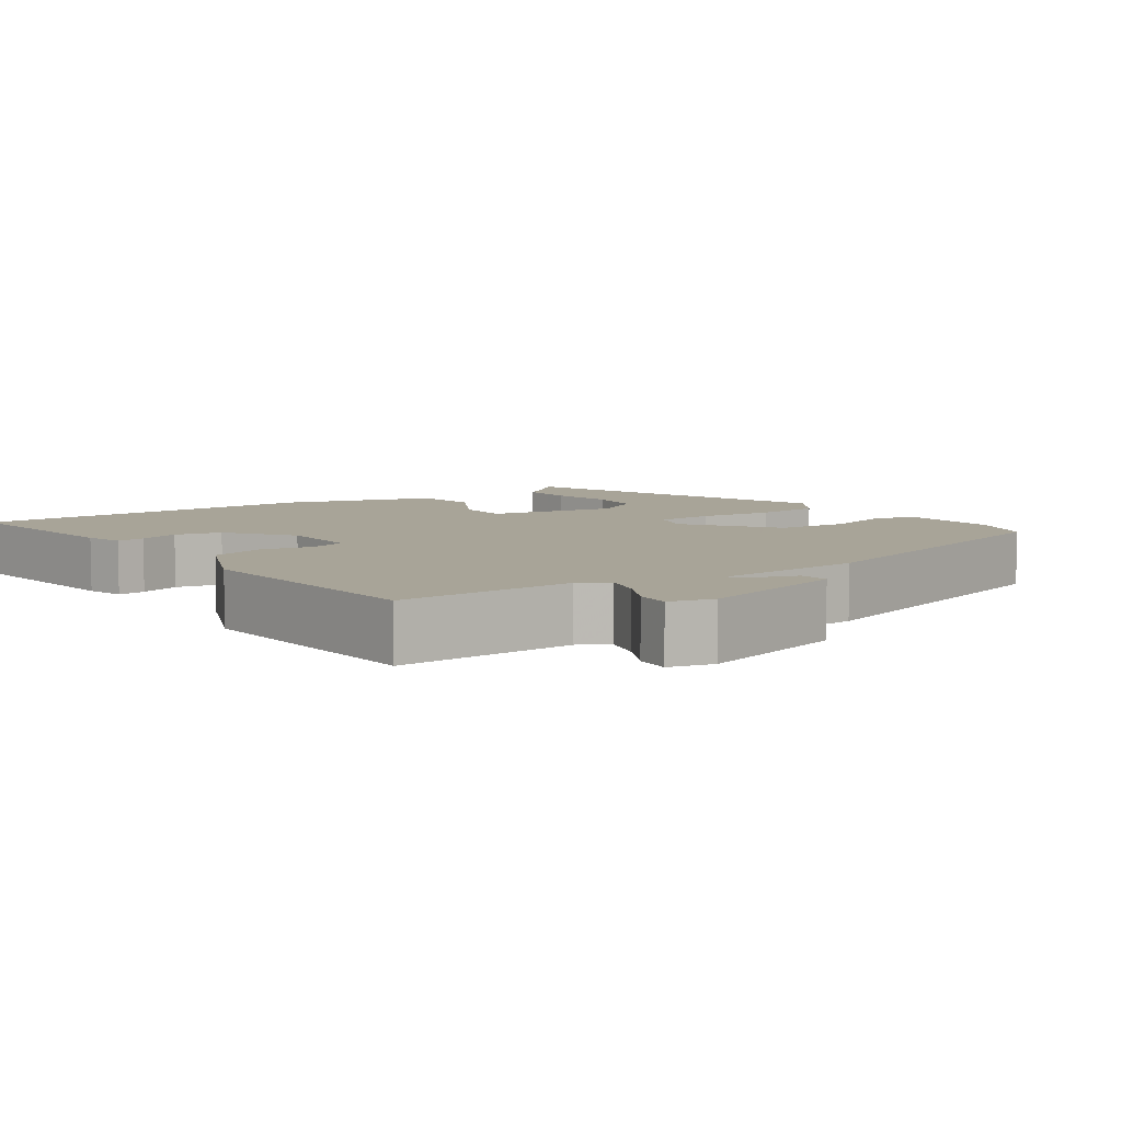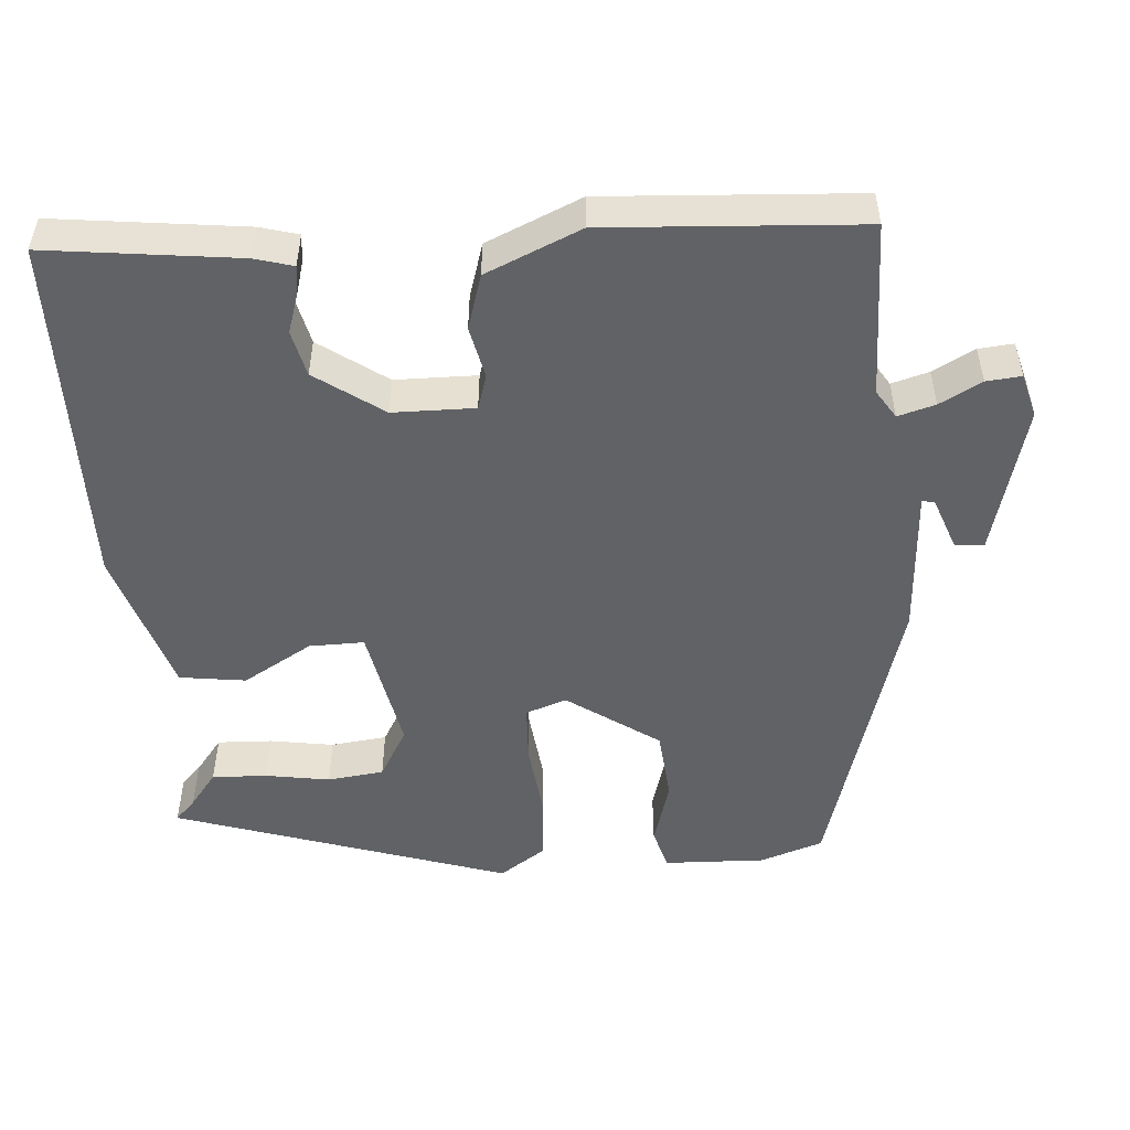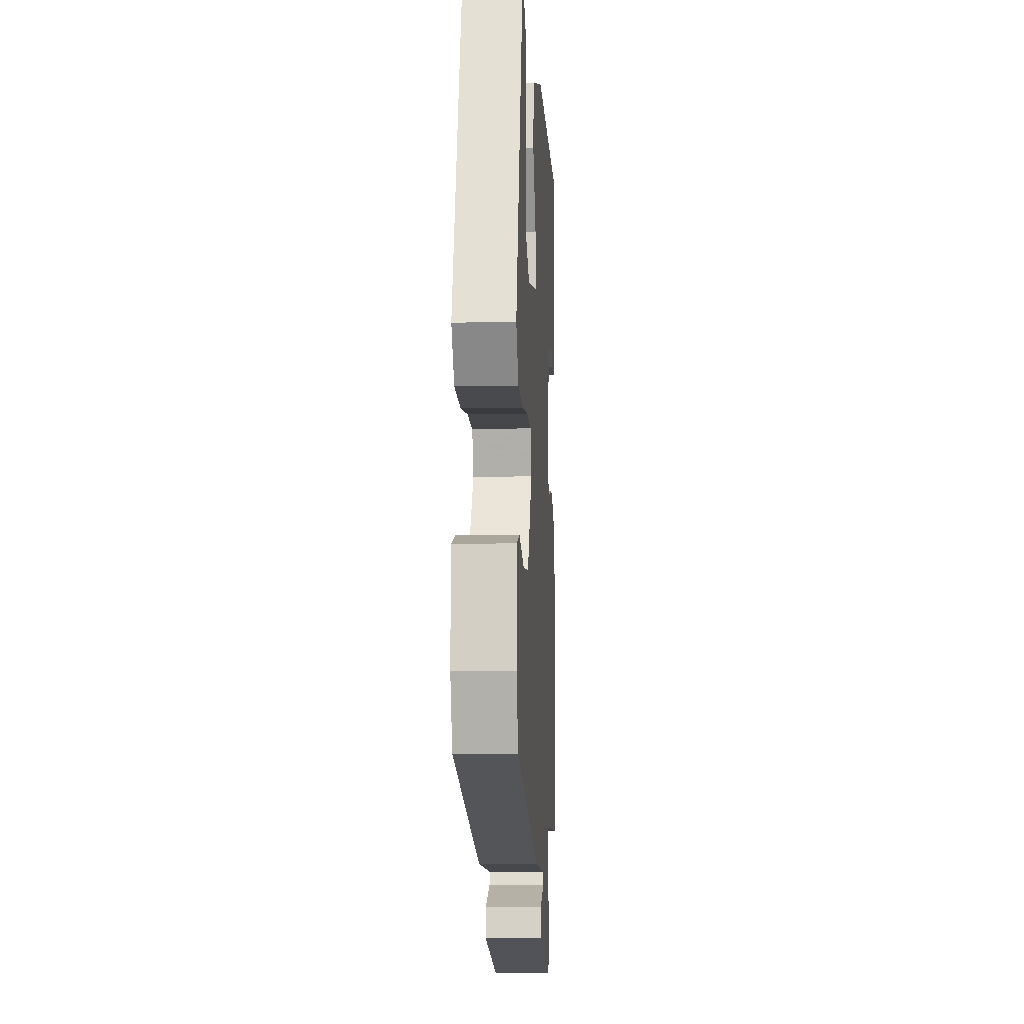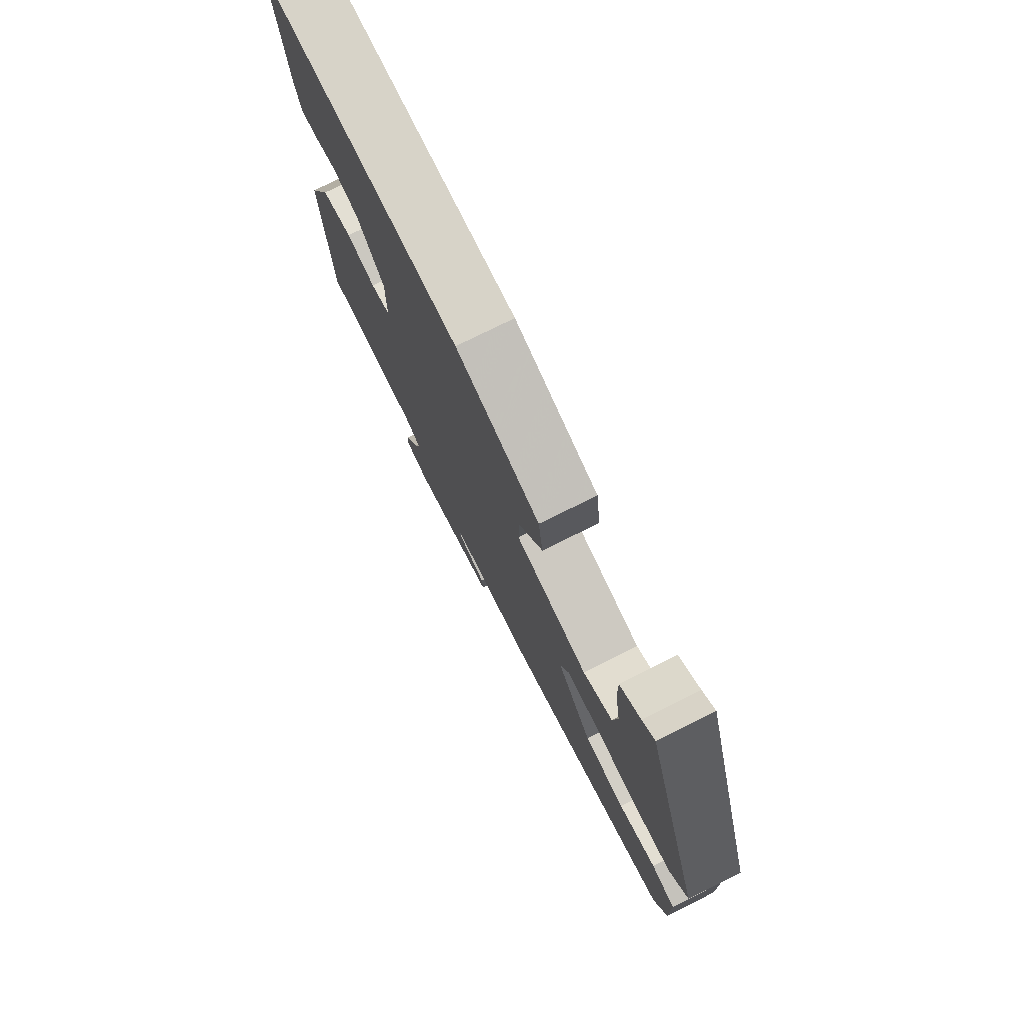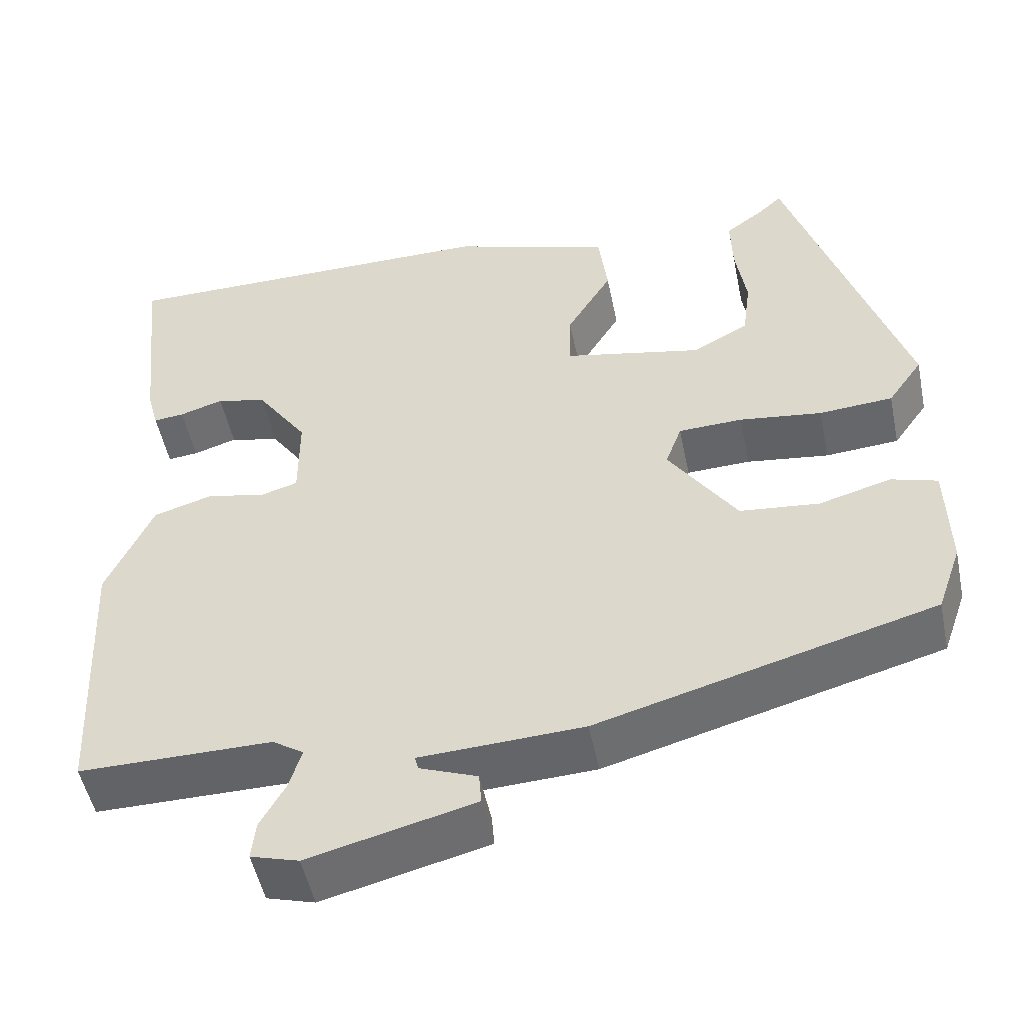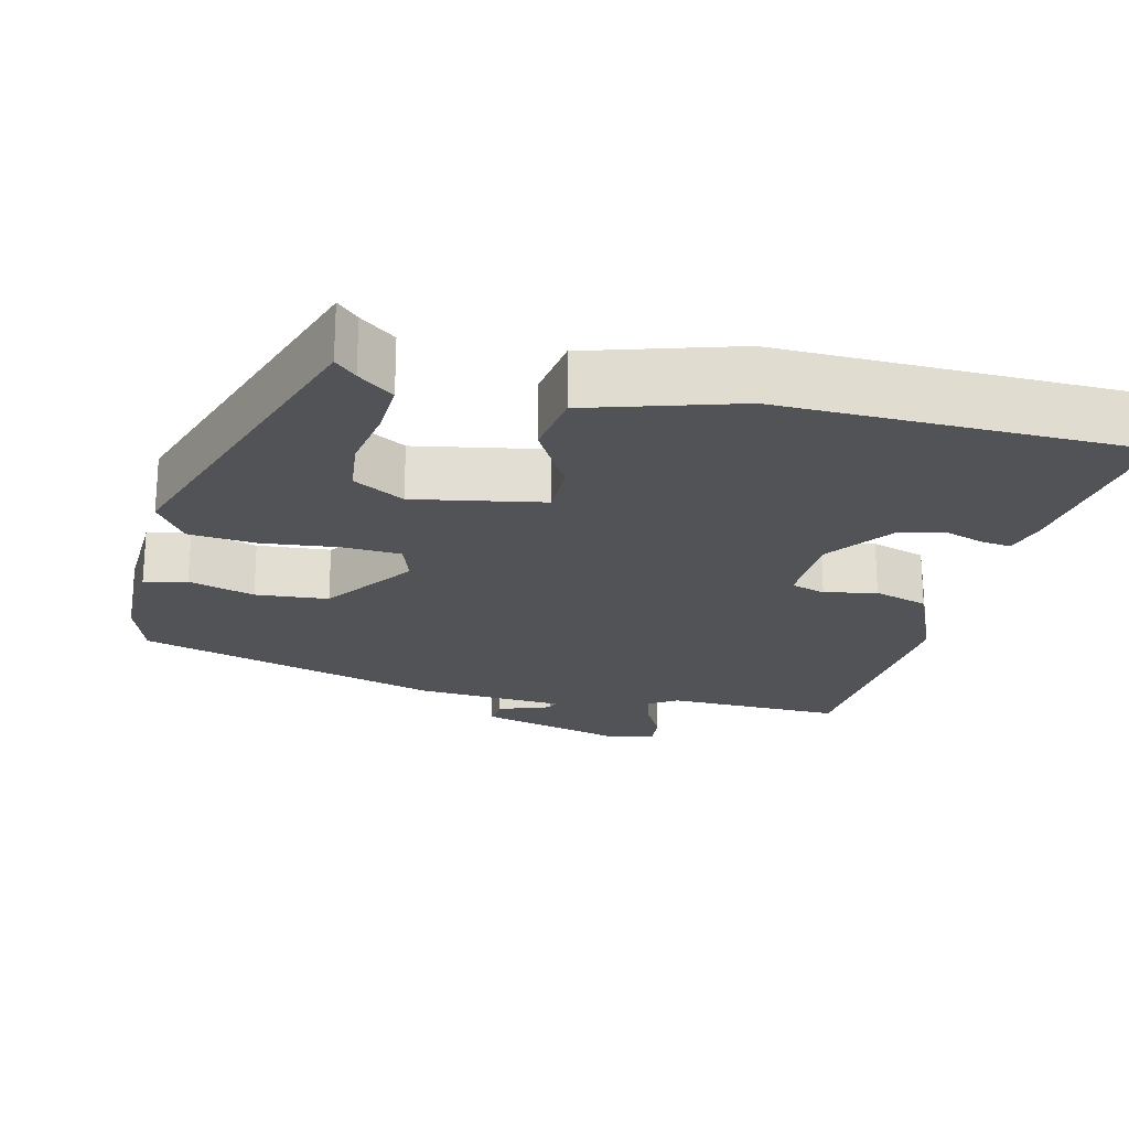
<metadata>
{"format":"obj","ext":"obj","renderer":"f3d","projection":"perspective","resolution":1024,"background":"white","views":[{"elev":7.0,"azim":143.5,"up":"+Y"},{"elev":-50.5,"azim":93.6,"up":"+Y"},{"elev":-8.5,"azim":-86.8,"up":"+Z"},{"elev":76.9,"azim":-116.4,"up":"+Z"},{"elev":-50.8,"azim":-168.4,"up":"+Z"},{"elev":-21.9,"azim":-14.6,"up":"+Y"}]}
</metadata>
<code>
v -0.404 0.07 0.51
v -0.375 0.07 0.483
v -0.327 0.07 0.447
v -0.329 0.07 0.373
v -0.342 0.07 0.286
v -0.332 0.07 0.21
v -0.263 0.07 0.172
v -0.091 0.07 0.207
v -0.093 0.07 0.281
v -0.149 0.07 0.374
v -0.138 0.07 0.463
v 0.06 0.07 0.527
v 0.54 0.07 0.527
v 0.512 0.07 0.27
v 0.498 0.07 0.218
v 0.46 0.07 0.222
v 0.406 0.07 0.239
v 0.344 0.07 0.224
v 0.281 0.07 0.133
v 0.281 0.07 0.023
v 0.328 0.07 0.009
v 0.398 0.07 0.025
v 0.472 0.07 0.003
v 0.529 0.07 -0.124
v 0.512 0.07 -0.465
v 0.274 0.07 -0.464
v 0.236 0.07 -0.489
v 0.251 0.07 -0.539
v 0.282 0.07 -0.595
v 0.287 0.07 -0.642
v 0.228 0.07 -0.659
v 0.024 0.07 -0.608
v 0.027 0.07 -0.569
v 0.098 0.07 -0.542
v 0.102 0.07 -0.525
v -0.099 0.07 -0.515
v -0.513 0.07 -0.401
v -0.543 0.07 -0.316
v -0.54 0.07 -0.18
v -0.483 0.07 -0.163
v -0.394 0.07 -0.188
v -0.296 0.07 -0.178
v -0.212 0.07 -0.054
v -0.232 0.07 0.001
v -0.311 0.07 0.004
v -0.413 0.07 -0.009
v -0.504 0.07 -0.002
v -0.547 0.07 0.059
v -0.404 0 0.51
v -0.375 0 0.483
v -0.327 0 0.447
v -0.329 0 0.373
v -0.342 0 0.286
v -0.332 0 0.21
v -0.263 0 0.172
v -0.091 0 0.207
v -0.093 0 0.281
v -0.149 0 0.374
v -0.138 0 0.463
v 0.06 0 0.527
v 0.54 0 0.527
v 0.512 0 0.27
v 0.498 0 0.218
v 0.46 0 0.222
v 0.406 0 0.239
v 0.344 0 0.224
v 0.281 0 0.133
v 0.281 0 0.023
v 0.328 0 0.009
v 0.398 0 0.025
v 0.472 0 0.003
v 0.529 0 -0.124
v 0.512 0 -0.465
v 0.274 0 -0.464
v 0.236 0 -0.489
v 0.251 0 -0.539
v 0.282 0 -0.595
v 0.287 0 -0.642
v 0.228 0 -0.659
v 0.024 0 -0.608
v 0.027 0 -0.569
v 0.098 0 -0.542
v 0.102 0 -0.525
v -0.099 0 -0.515
v -0.513 0 -0.401
v -0.543 0 -0.316
v -0.54 0 -0.18
v -0.483 0 -0.163
v -0.394 0 -0.188
v -0.296 0 -0.178
v -0.212 0 -0.054
v -0.232 0 0.001
v -0.311 0 0.004
v -0.413 0 -0.009
v -0.504 0 -0.002
v -0.547 0 0.059
f 45 46 47 48
f 44 45 48
f 38 39 40 41
f 38 41 42
f 35 36 37 38
f 35 38 42
f 31 32 33 34
f 31 34 35
f 28 29 30 31
f 27 28 31 35
f 26 27 35 42
f 21 22 23 24
f 20 21 24 25
f 14 15 16 17
f 14 17 18
f 13 14 18
f 12 13 18 19
f 9 10 11 12
f 8 9 12 19
f 2 3 4 5
f 2 5 6
f 1 2 6
f 48 1 6
f 44 48 6 7
f 43 44 7 8
f 25 26 42 43
f 20 25 43 8
f 8 19 20
f 96 95 94 93
f 96 93 92
f 89 88 87 86
f 90 89 86
f 86 85 84 83
f 90 86 83
f 82 81 80 79
f 83 82 79
f 79 78 77 76
f 83 79 76 75
f 90 83 75 74
f 72 71 70 69
f 73 72 69 68
f 65 64 63 62
f 66 65 62
f 66 62 61
f 67 66 61 60
f 60 59 58 57
f 67 60 57 56
f 53 52 51 50
f 54 53 50
f 54 50 49
f 54 49 96
f 55 54 96 92
f 56 55 92 91
f 91 90 74 73
f 56 91 73 68
f 68 67 56
f 1 49 50 2
f 2 50 51 3
f 3 51 52 4
f 4 52 53 5
f 5 53 54 6
f 6 54 55 7
f 7 55 56 8
f 8 56 57 9
f 9 57 58 10
f 10 58 59 11
f 11 59 60 12
f 12 60 61 13
f 13 61 62 14
f 14 62 63 15
f 15 63 64 16
f 16 64 65 17
f 17 65 66 18
f 18 66 67 19
f 19 67 68 20
f 20 68 69 21
f 21 69 70 22
f 22 70 71 23
f 23 71 72 24
f 24 72 73 25
f 25 73 74 26
f 26 74 75 27
f 27 75 76 28
f 28 76 77 29
f 29 77 78 30
f 30 78 79 31
f 31 79 80 32
f 32 80 81 33
f 33 81 82 34
f 34 82 83 35
f 35 83 84 36
f 36 84 85 37
f 37 85 86 38
f 38 86 87 39
f 39 87 88 40
f 40 88 89 41
f 41 89 90 42
f 42 90 91 43
f 43 91 92 44
f 44 92 93 45
f 45 93 94 46
f 46 94 95 47
f 47 95 96 48
f 48 96 49 1

</code>
